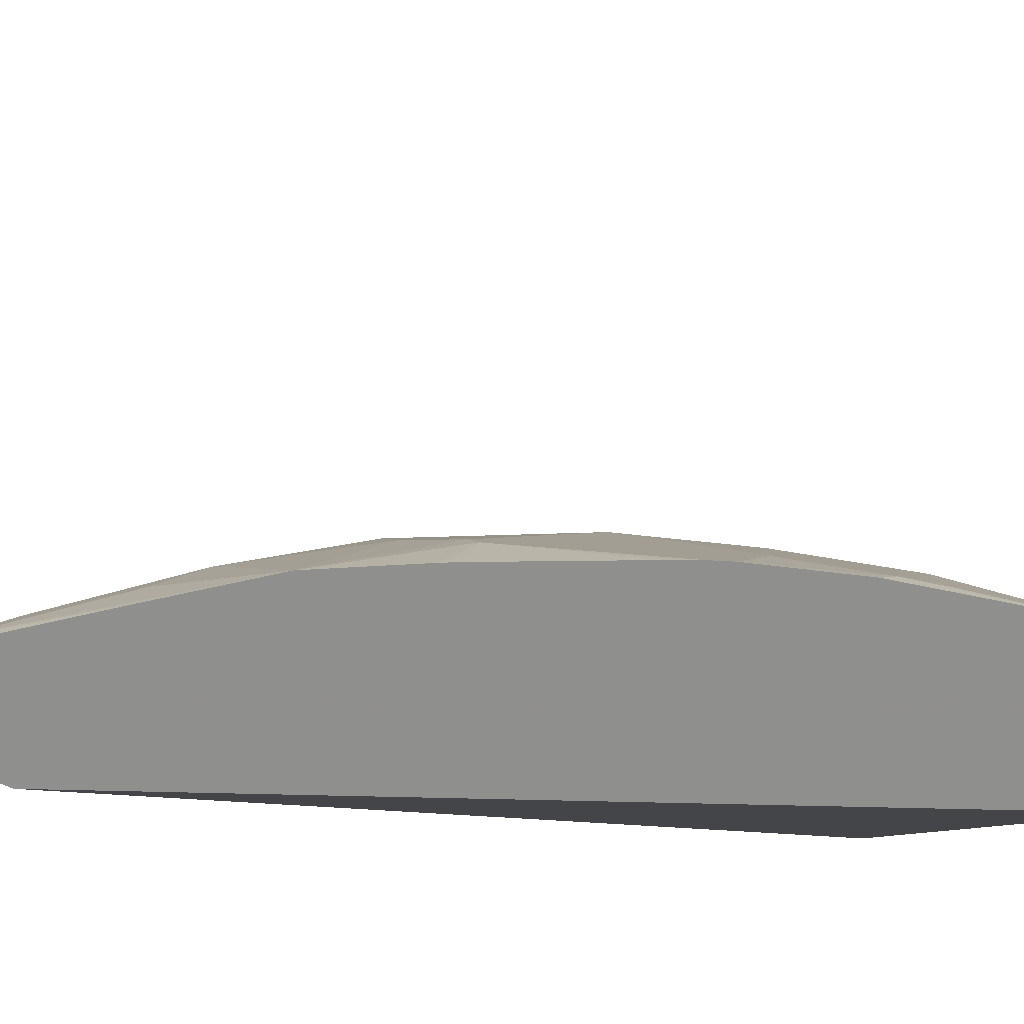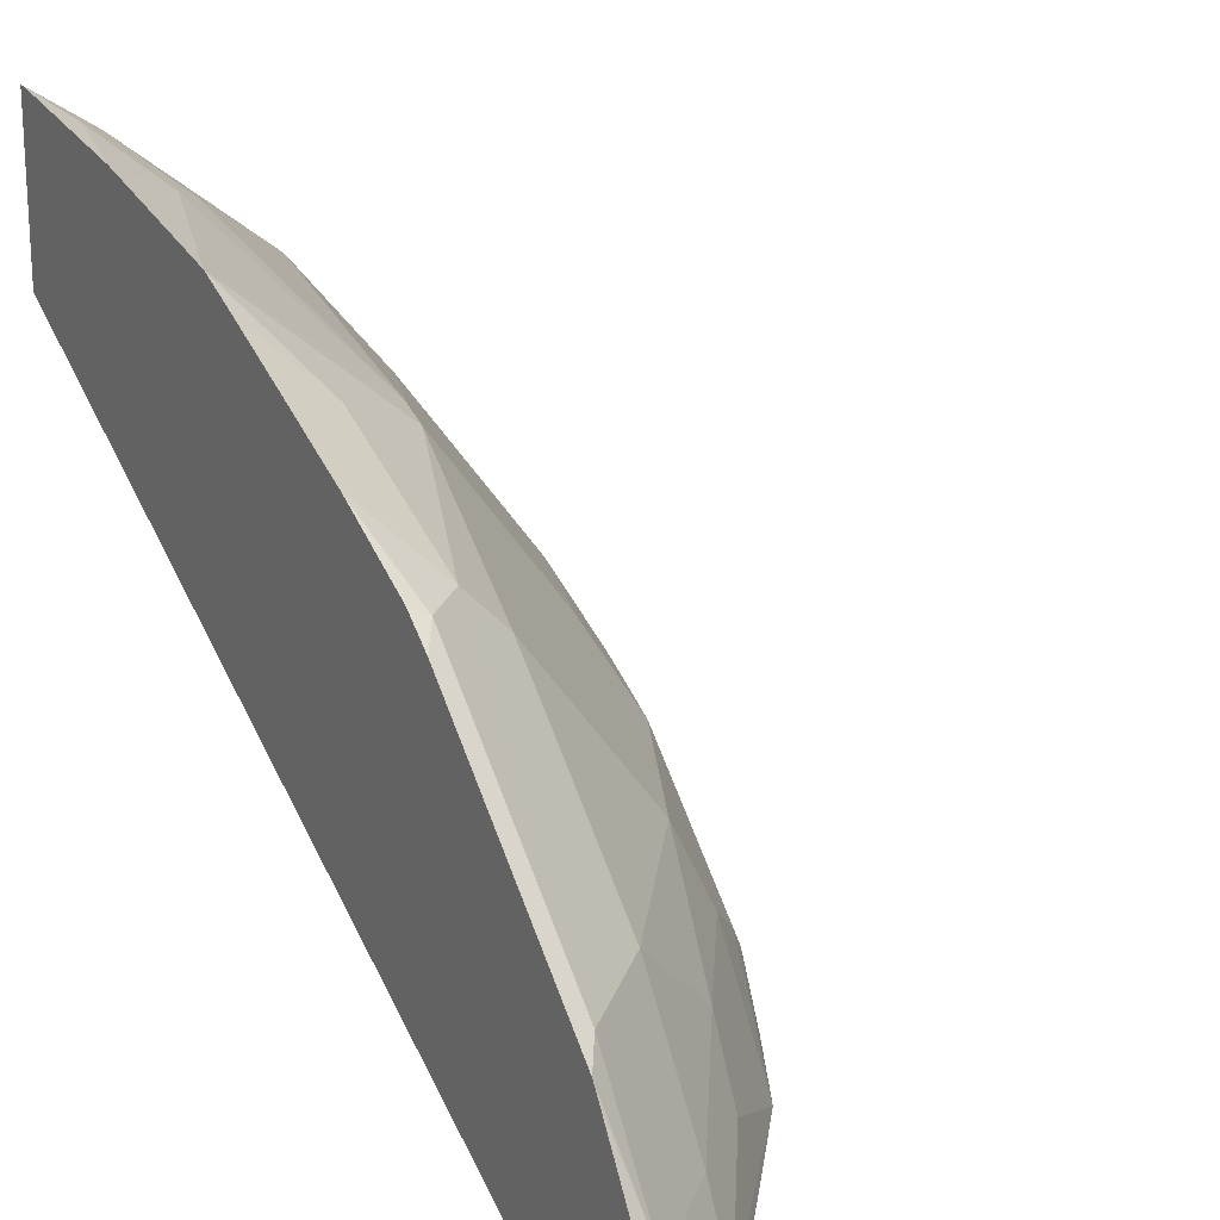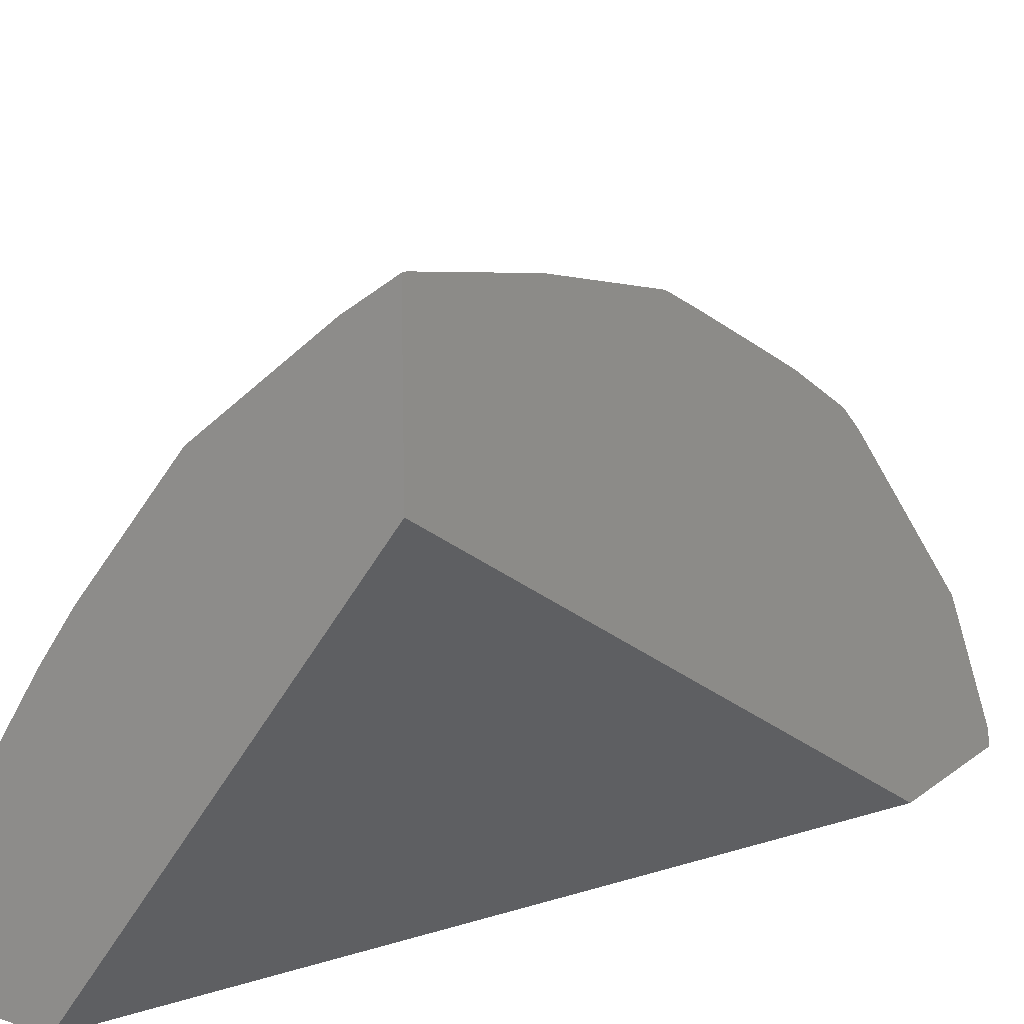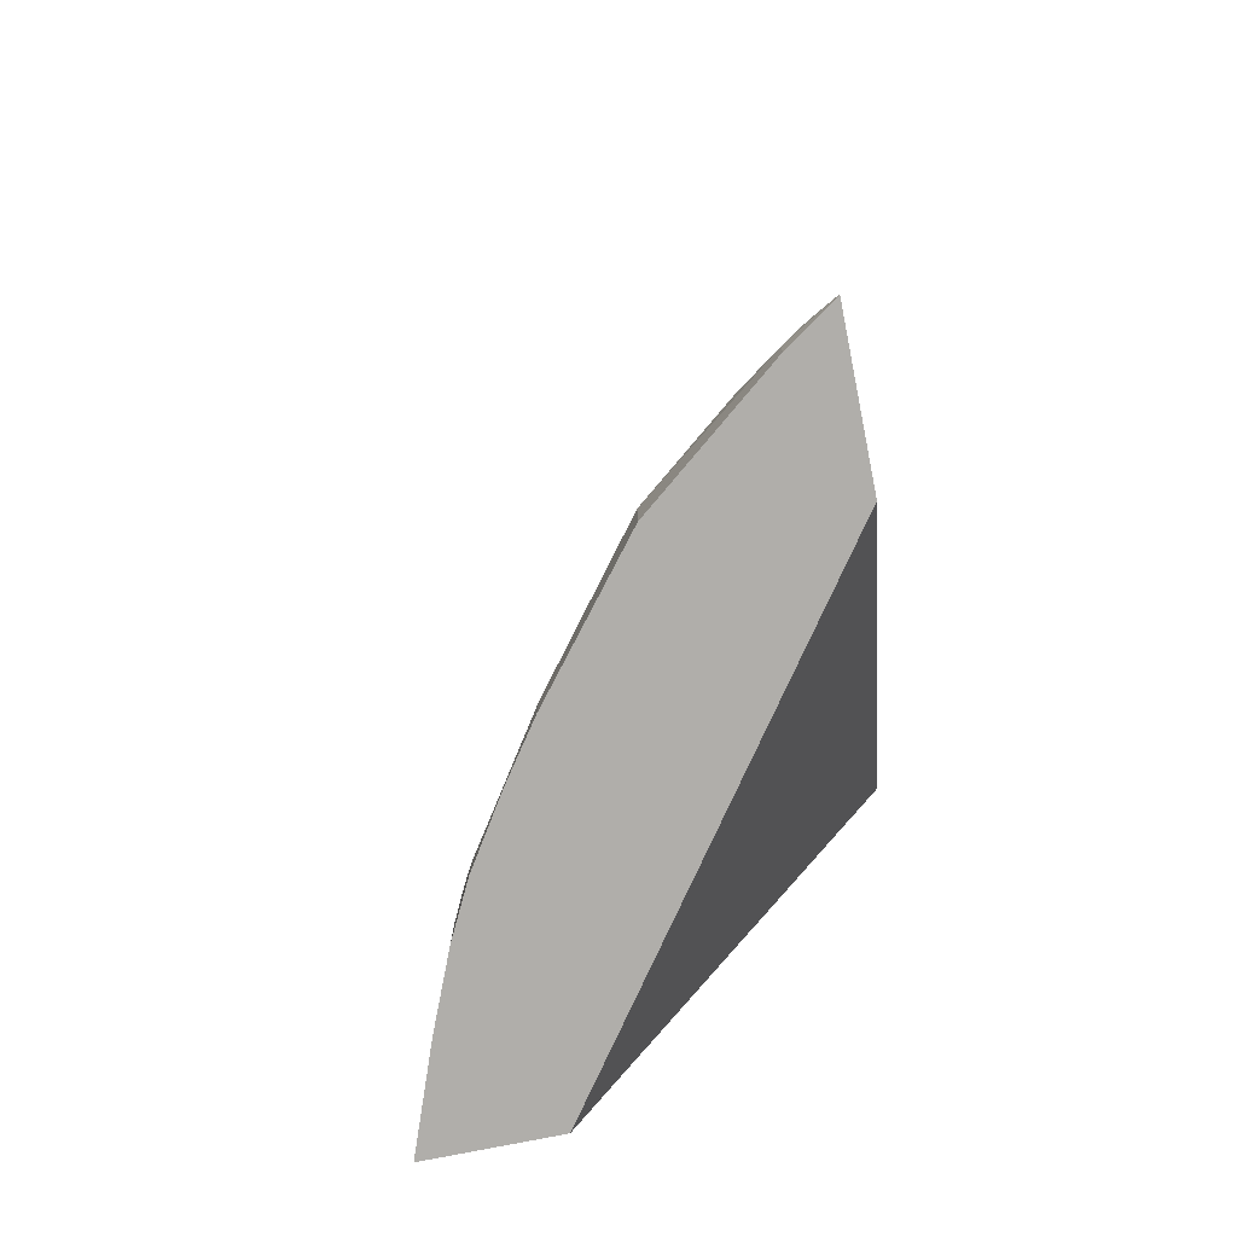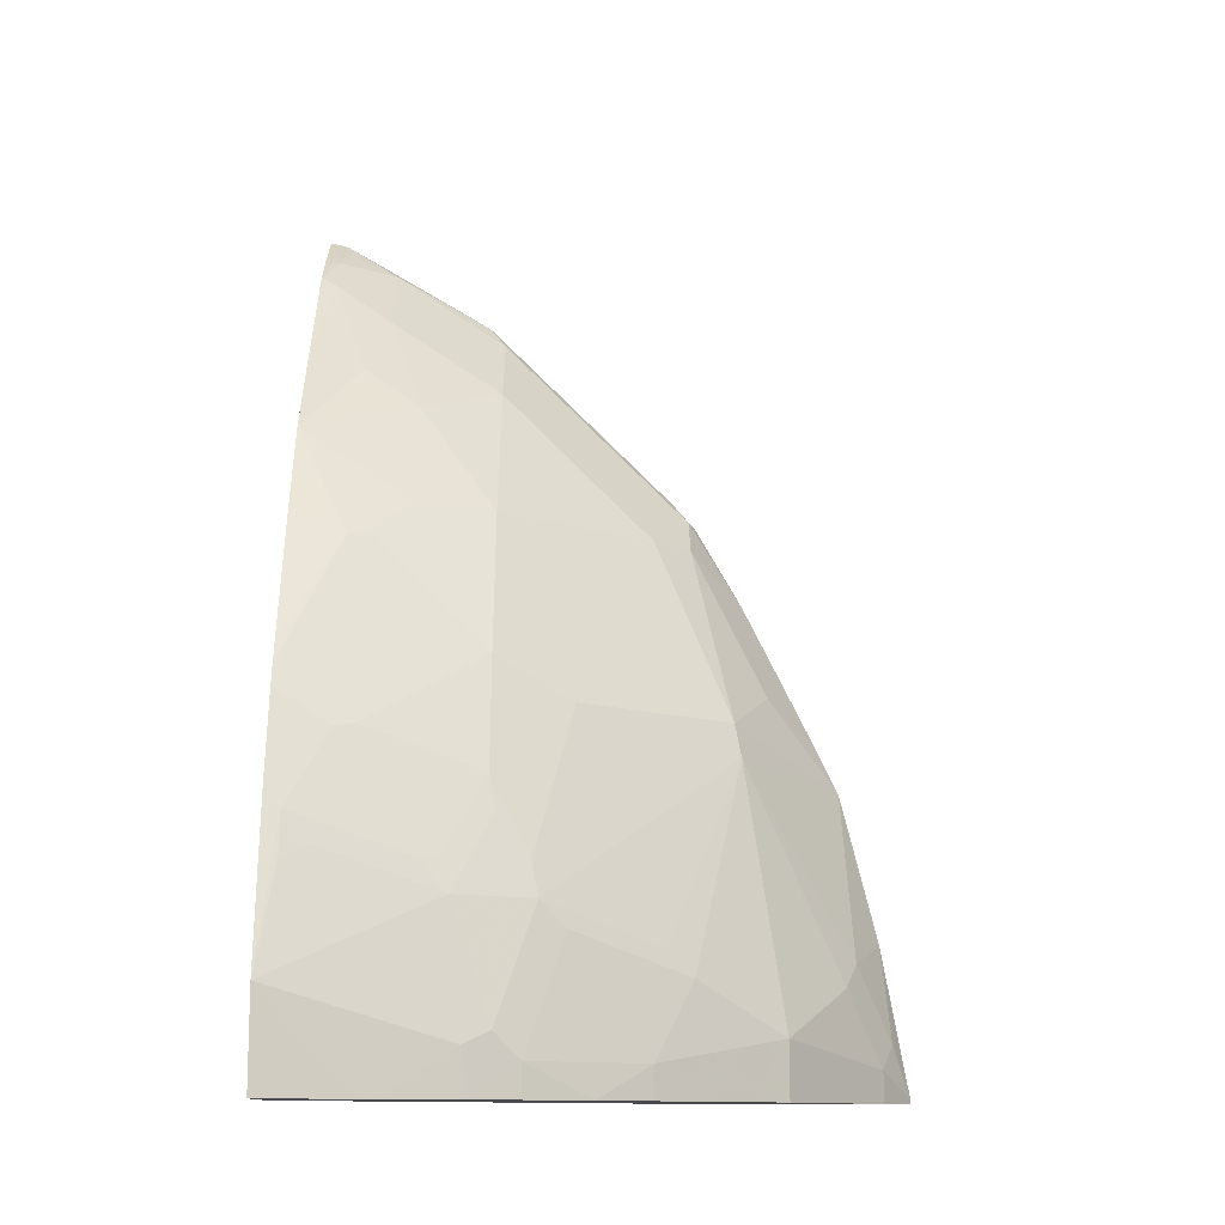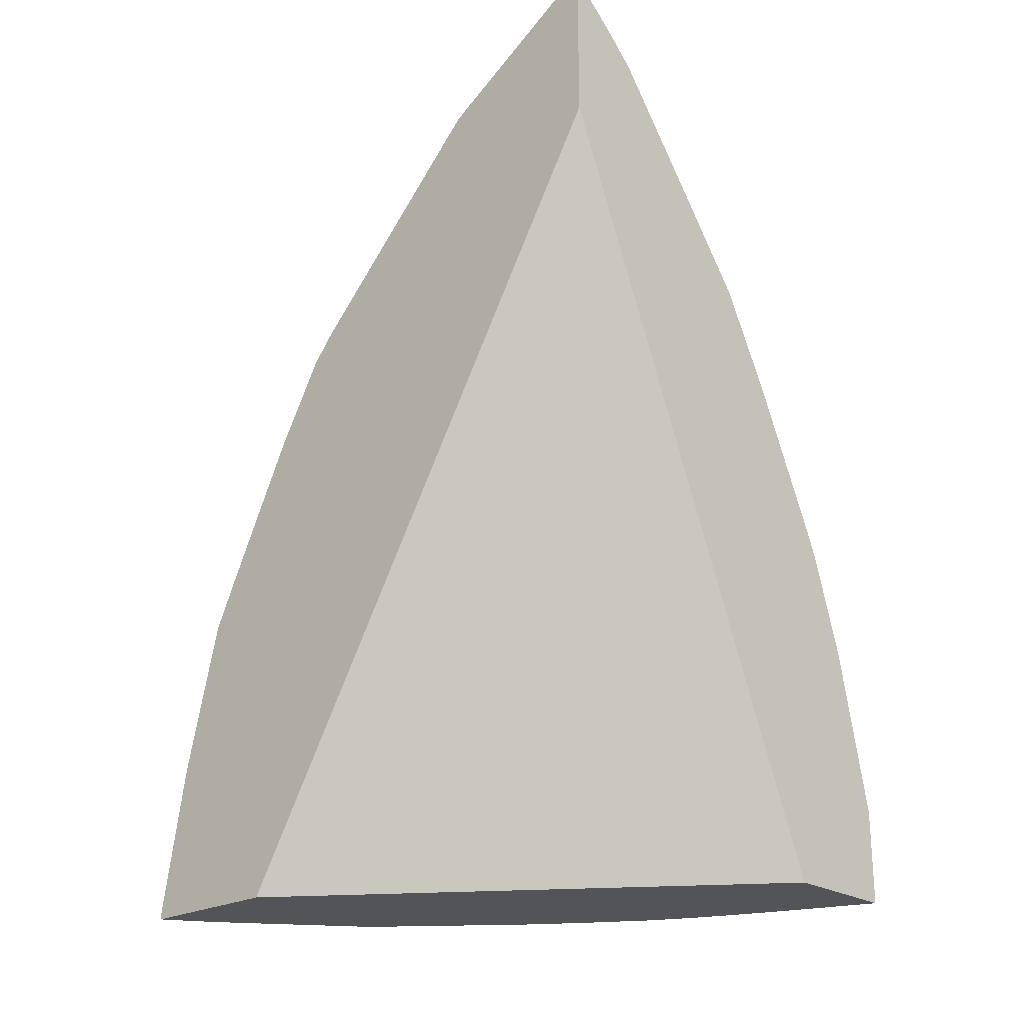
<metadata>
{"format":"obj","ext":"obj","renderer":"f3d","projection":"perspective","resolution":1024,"background":"white","views":[{"elev":-65.3,"azim":-114.8,"up":"+Z"},{"elev":20.6,"azim":149.3,"up":"+Z"},{"elev":16.6,"azim":33.8,"up":"+Z"},{"elev":-77.8,"azim":11.3,"up":"+Y"},{"elev":-12.2,"azim":-90.6,"up":"+Y"},{"elev":-23.5,"azim":132.7,"up":"+Y"}]}
</metadata>
<code>
v -0.3416 -0.3034 0.503
v -0.3664 -0.3034 0.4863
v -0.3416 -0.3034 0.423
v -0.3416 -0.301 0.503
v -0.433 -0.3034 0.433
v -0.3664 -0.2864 0.4863
v -0.5087 -0.3034 0.1916
v -0.3416 0.08313 0.1916
v -0.3531 -0.2731 0.4929
v -0.3416 -0.2216 0.4887
v -0.4863 -0.3034 0.3664
v -0.433 -0.2731 0.433
v -0.3864 -0.2465 0.4663
v -0.5737 -0.3034 0.1916
v -0.3416 0.1675 0.1916
v -0.373 -0.2331 0.4729
v -0.3416 -0.1417 0.4687
v -0.5054 -0.3034 0.3391
v -0.4863 -0.2864 0.3664
v -0.4663 -0.2465 0.3863
v -0.4263 -0.2265 0.4263
v -0.413 -0.1332 0.413
v -0.5559 -0.3034 0.2398
v -0.5737 -0.2539 0.1916
v -0.3425 0.167 0.1916
v -0.3416 0.1671 0.1943
v -0.3416 -0.119 0.4578
v -0.3697 -0.09492 0.4297
v -0.4097 -0.1149 0.4097
v -0.5262 -0.3034 0.3064
v -0.5262 -0.2864 0.3064
v -0.5062 -0.2265 0.3264
v -0.4729 -0.2331 0.373
v -0.5129 -0.2131 0.3131
v -0.4696 -0.1149 0.3298
v -0.4729 -0.1332 0.3331
v -0.5539 -0.3034 0.245
v -0.5396 -0.2797 0.2798
v -0.5329 -0.2731 0.2931
v -0.5329 -0.2131 0.2731
v -0.5529 -0.1931 0.2132
v -0.5595 -0.1998 0.1998
v -0.5545 -0.1773 0.1998
v -0.5545 -0.1691 0.1916
v -0.3691 0.1452 0.1916
v -0.3664 0.1465 0.1998
v -0.3416 0.165 0.2017
v -0.3416 -0.0815 0.4392
v -0.3697 -0.015 0.3897
v -0.3897 -0.015 0.3697
v -0.4297 -0.035 0.3298
v -0.4496 -0.07491 0.3298
v -0.5378 -0.3034 0.2834
v -0.5096 -0.1948 0.3098
v -0.5096 -0.1548 0.2898
v -0.5129 -0.1732 0.2931
v -0.4896 -0.09492 0.2898
v -0.5396 -0.3034 0.2798
v -0.5296 -0.1948 0.2698
v -0.5346 -0.1973 0.2598
v -0.5346 -0.1374 0.2198
v -0.5387 -0.1194 0.1916
v -0.3836 0.132 0.1916
v -0.3497 0.1448 0.2298
v -0.3497 0.1548 0.2098
v -0.3864 0.1265 0.1998
v -0.3416 0.1217 0.2743
v -0.3416 -0.04159 0.4192
v -0.3497 0.004962 0.3897
v -0.3497 0.06493 0.3298
v -0.3497 0.08493 0.3098
v -0.3697 0.08493 0.2898
v -0.3897 0.02497 0.3298
v -0.4496 -0.015 0.2898
v -0.5296 -0.1349 0.2298
v -0.4896 -0.07491 0.2698
v -0.5346 -0.1091 0.1916
v -0.4946 -0.09741 0.2798
v -0.3891 0.1252 0.1916
v -0.3697 0.1249 0.2298
v -0.3497 0.1049 0.2898
v -0.3416 0.1171 0.2816
v -0.3897 0.1049 0.2298
v -0.4305 0.07276 0.1916
v -0.4688 0.02367 0.1916
v -0.4263 0.06659 0.2198
v -0.4297 0.04492 0.2498
v -0.3416 -0.03906 0.4178
v -0.3416 0.002934 0.3937
v -0.3416 0.01722 0.3815
v -0.3416 0.05718 0.3416
v -0.3416 0.09714 0.3016
v -0.3416 0.1008 0.2979
v -0.3897 0.06493 0.2898
v -0.4696 -0.015 0.2498
v -0.4896 -0.035 0.2298
v -0.4946 -0.0774 0.2598
v -0.4946 -0.03749 0.2198
v -0.5287 -0.09621 0.1916
v -0.4936 -0.02288 0.1916
v -0.4975 -0.03071 0.1916
f 47 64 67
f 49 69 70
f 48 68 49
f 47 65 64
f 55 75 61
f 46 66 80
f 46 63 66
f 49 70 71
f 46 65 47
f 46 80 64
f 49 71 72
f 55 57 75
f 49 73 50
f 49 68 69
f 50 73 74
f 50 74 51
f 51 74 52
f 55 61 60
f 55 60 59
f 55 59 56
f 46 64 65
f 49 72 73
f 45 63 46
f 31 34 39
f 43 61 62
f 57 74 76
f 31 32 34
f 31 39 53
f 34 54 55
f 34 55 56
f 34 56 40
f 34 40 39
f 34 35 54
f 35 52 74
f 35 74 57
f 35 57 55
f 35 55 54
f 37 58 38
f 38 58 53
f 38 53 39
f 40 56 59
f 40 59 60
f 40 60 41
f 41 60 43
f 41 43 42
f 43 60 61
f 43 62 44
f 57 76 77
f 85 98 96
f 57 78 61
f 72 83 94
f 72 94 73
f 73 94 74
f 74 94 87
f 74 87 95
f 74 95 76
f 76 96 98
f 76 98 97
f 76 97 77
f 76 95 96
f 77 97 98
f 77 98 99
f 81 93 82
f 83 87 94
f 85 95 87
f 85 87 86
f 85 100 98
f 30 31 53
f 85 96 95
f 98 101 99
f 98 100 101
f 72 80 83
f 57 77 78
f 71 81 72
f 71 92 93
f 57 61 75
f 61 78 77
f 61 77 62
f 63 79 66
f 64 80 72
f 64 72 81
f 64 81 82
f 64 82 67
f 66 83 80
f 66 79 84
f 66 84 85
f 66 85 86
f 66 86 87
f 66 87 83
f 68 88 69
f 69 89 90
f 69 90 91
f 69 91 70
f 69 88 89
f 70 91 71
f 71 91 92
f 71 93 81
f 29 52 35
f 34 36 35
f 29 50 51
f 1 27 17
f 1 17 10
f 1 10 4
f 1 4 6
f 1 6 2
f 2 6 12
f 2 12 5
f 3 7 8
f 4 9 6
f 4 10 9
f 5 12 19
f 5 19 11
f 6 9 13
f 6 13 12
f 7 14 24
f 7 24 44
f 7 44 62
f 7 62 77
f 7 77 99
f 7 99 101
f 7 101 100
f 1 48 27
f 1 68 48
f 1 88 68
f 1 90 89
f 29 51 52
f 1 2 5
f 1 5 11
f 1 11 18
f 1 18 30
f 1 30 53
f 1 53 58
f 1 58 37
f 1 37 23
f 1 23 14
f 7 100 85
f 1 14 7
f 1 3 8
f 1 8 15
f 1 15 26
f 1 26 47
f 1 47 67
f 1 67 82
f 1 82 93
f 1 93 92
f 1 92 91
f 1 91 90
f 1 7 3
f 7 85 84
f 1 89 88
f 7 79 63
f 20 21 22
f 20 22 33
f 22 29 35
f 22 35 36
f 22 36 34
f 22 34 33
f 23 37 24
f 24 37 38
f 24 38 39
f 24 40 41
f 24 41 42
f 24 42 43
f 24 43 44
f 25 45 46
f 25 46 26
f 26 46 47
f 27 48 28
f 28 48 49
f 28 49 29
f 7 84 79
f 29 49 50
f 20 34 32
f 20 33 34
f 24 39 40
f 11 19 18
f 19 32 31
f 7 25 15
f 7 15 8
f 9 10 16
f 9 16 13
f 10 17 16
f 12 20 19
f 12 13 21
f 7 45 25
f 13 16 22
f 12 21 20
f 13 22 21
f 14 23 24
f 15 25 26
f 16 17 22
f 17 27 28
f 17 28 29
f 17 29 22
f 18 19 31
f 18 31 30
f 19 20 32
f 7 63 45

</code>
